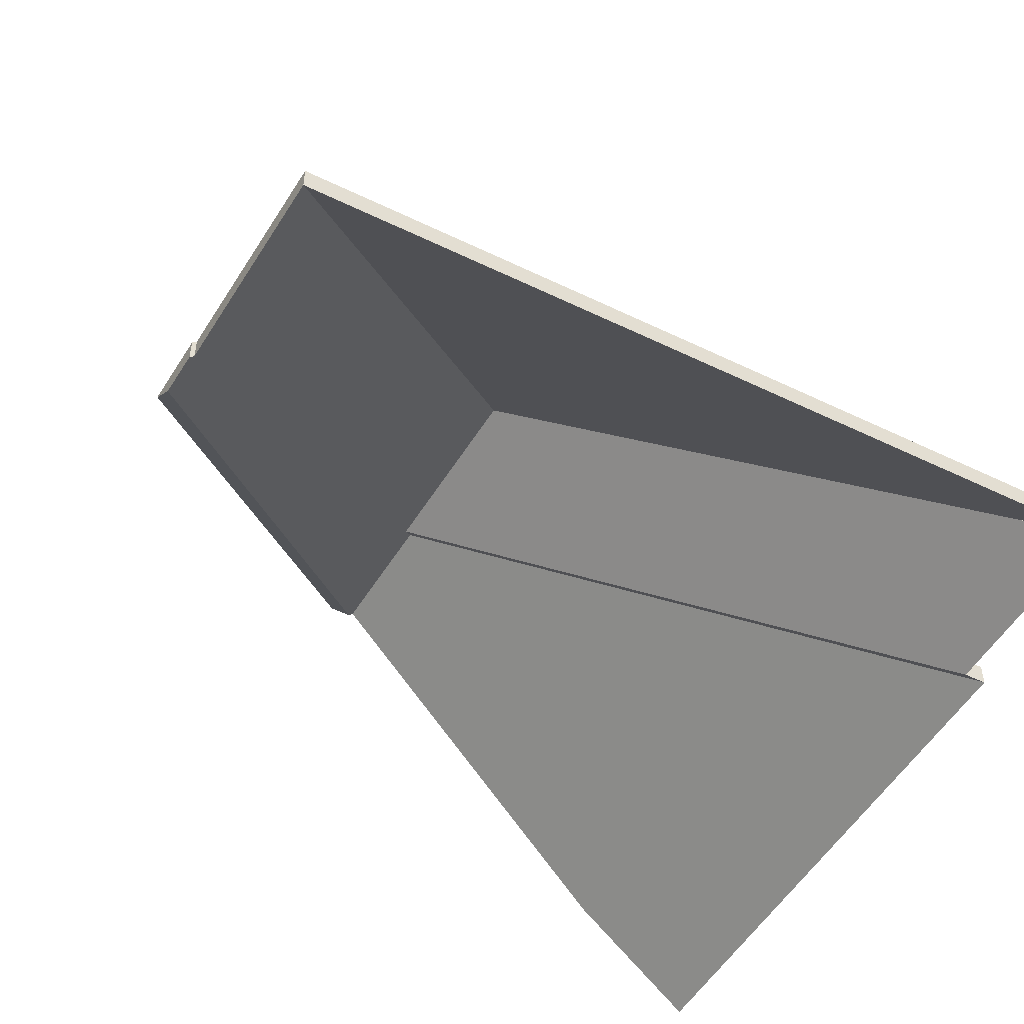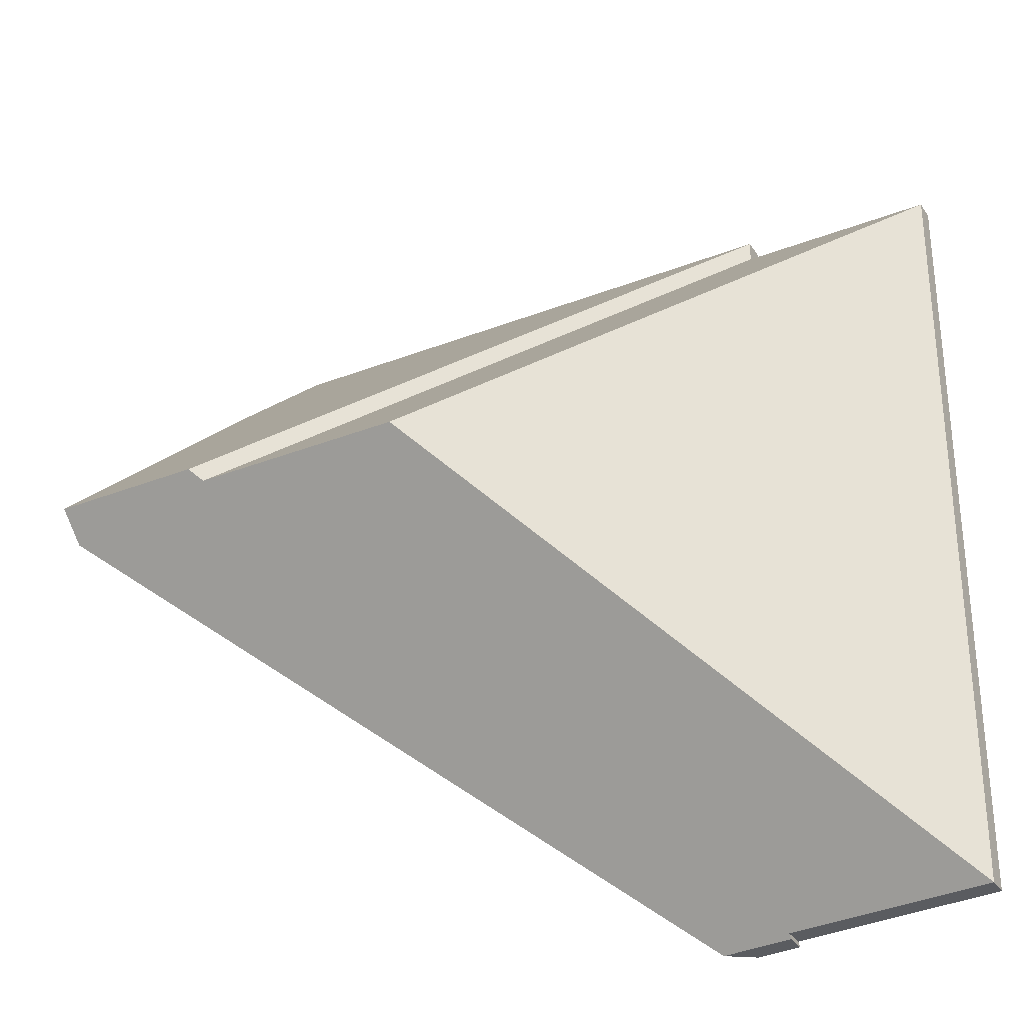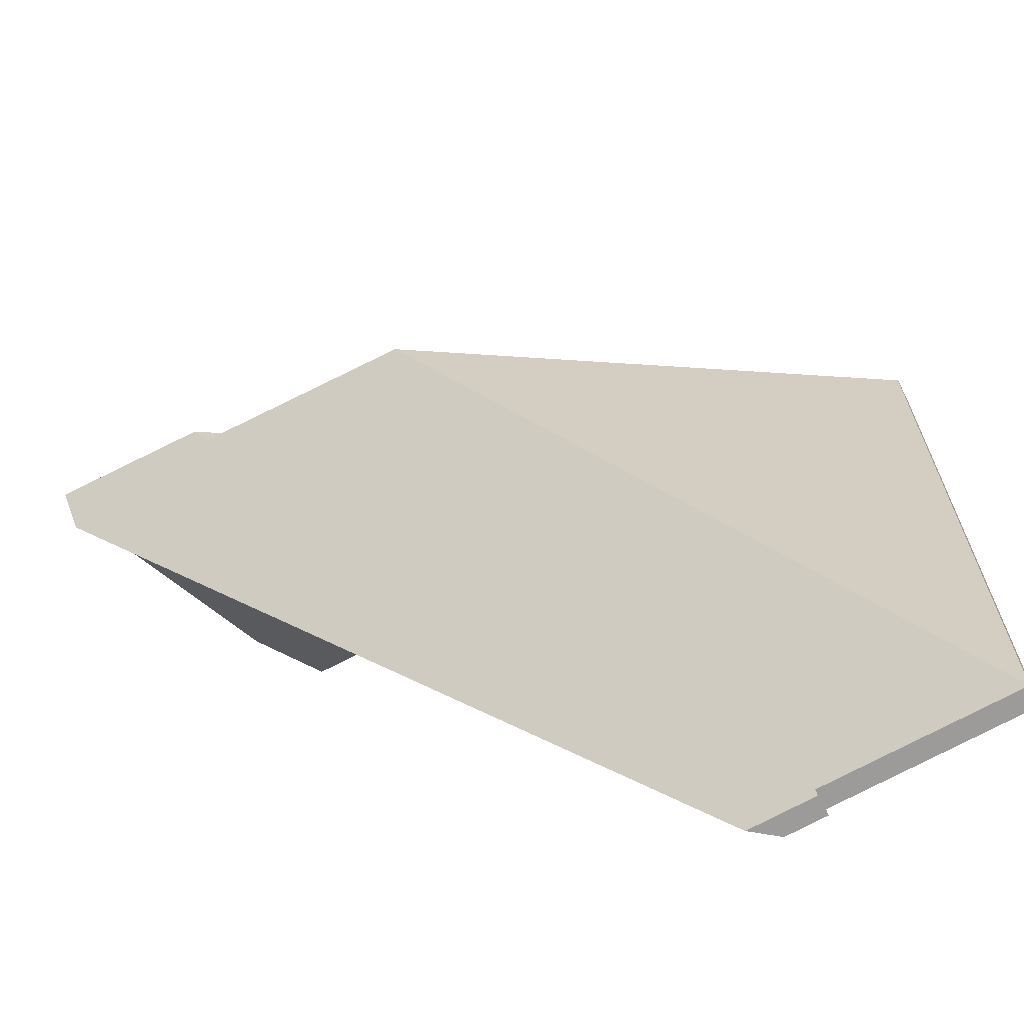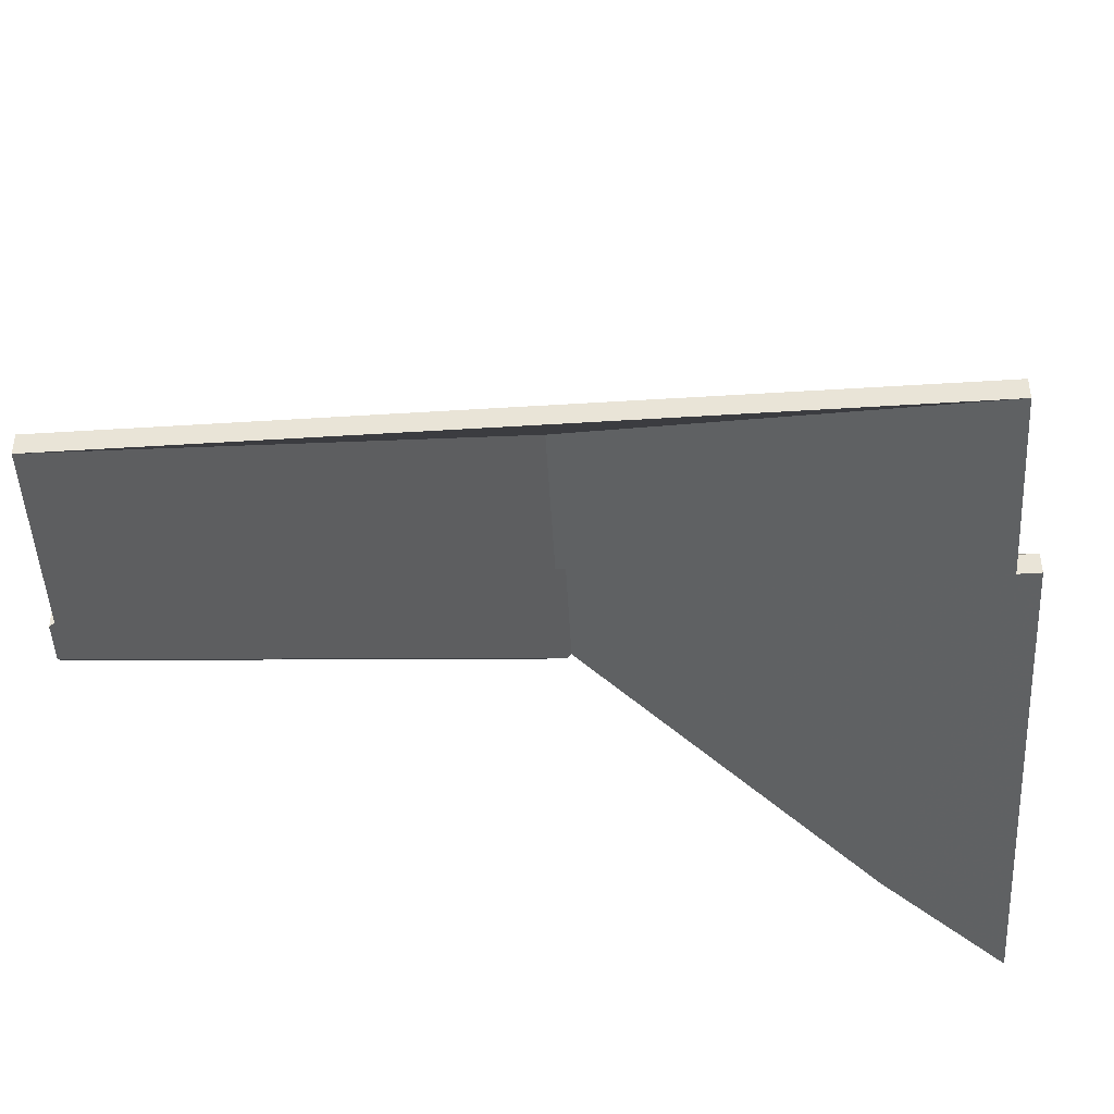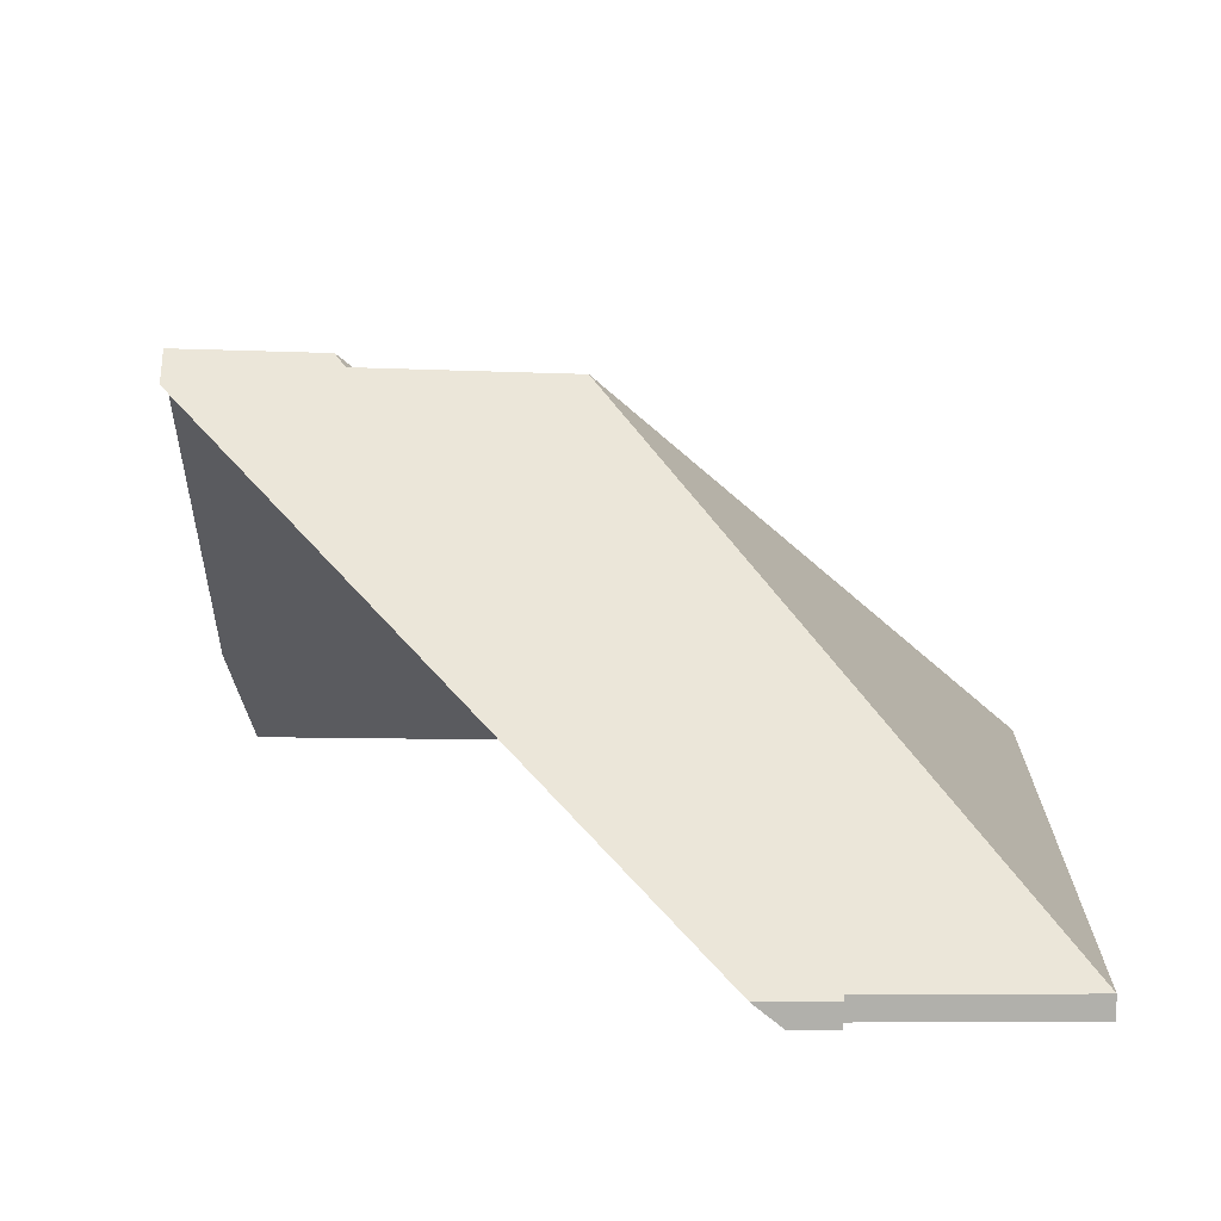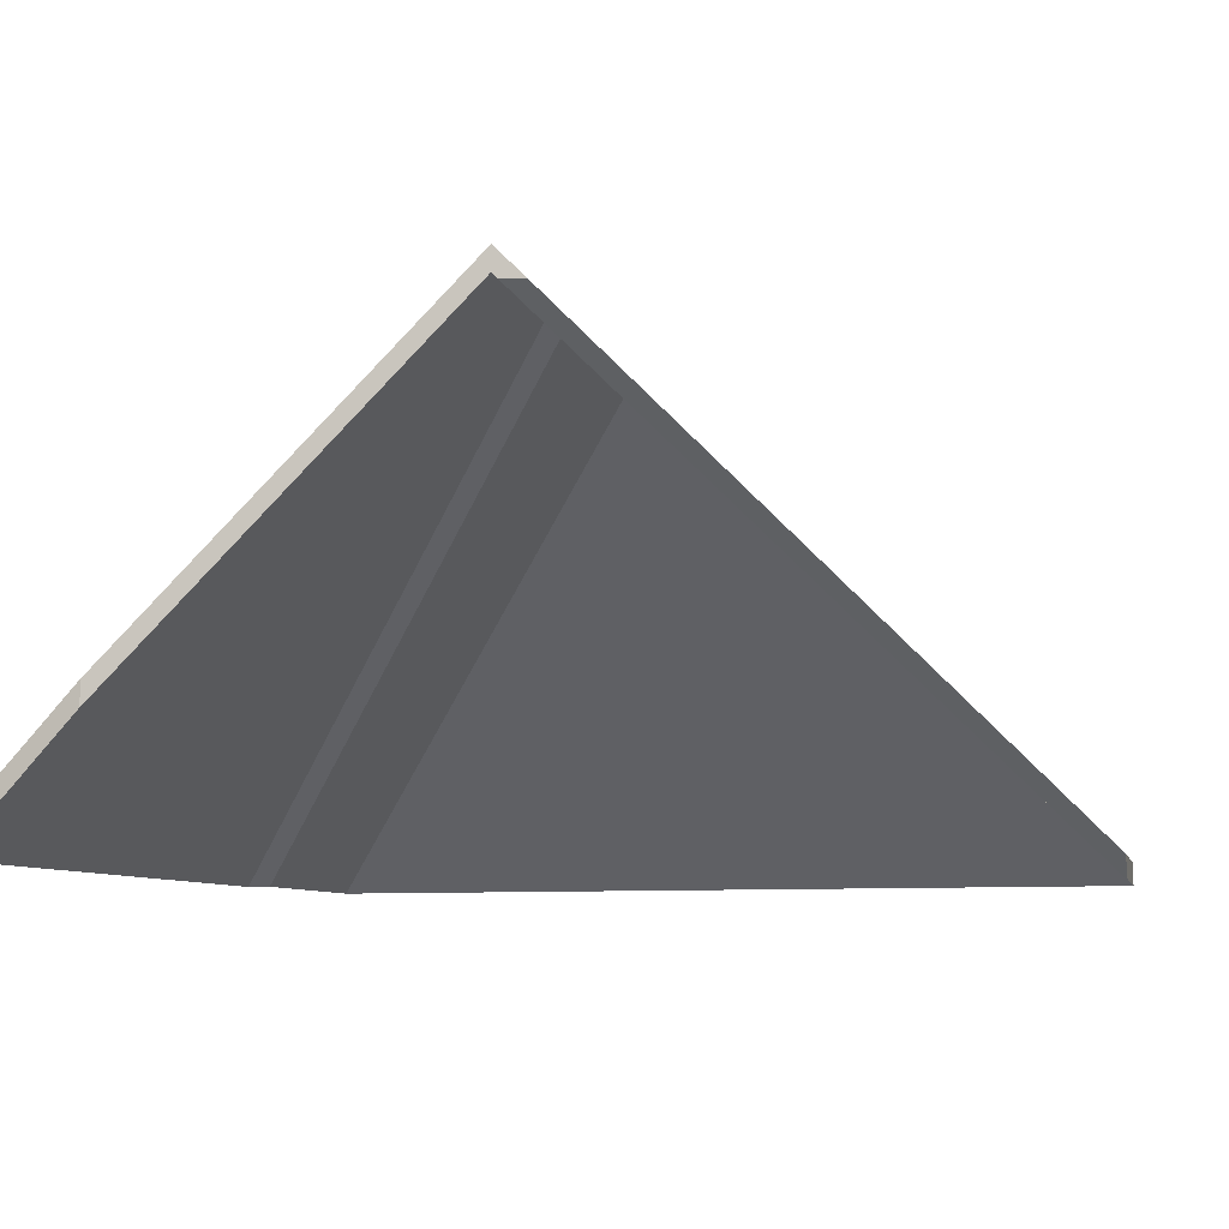
<metadata>
{"format":"obj","ext":"obj","renderer":"f3d","projection":"perspective","resolution":1024,"background":"white","views":[{"elev":-50.1,"azim":-118.7,"up":"+Y"},{"elev":-33.3,"azim":-151.5,"up":"+Z"},{"elev":-68.4,"azim":-152.0,"up":"+Z"},{"elev":-42.9,"azim":-86.3,"up":"+Y"},{"elev":11.6,"azim":-178.0,"up":"+Y"},{"elev":-7.7,"azim":105.1,"up":"+Y"}]}
</metadata>
<code>
v 0.1478 0.0124 6.031
v 0.1465 0.01107 6.03
v 0.0956 -0.03929 6.08
v 0.09557 -0.03929 6.083
v 0.09557 -0.03929 6.083
v 0.0956 -0.03929 6.08
v 0.0956 -0.04193 6.08
v 0.09557 -0.04193 6.083
v 0.1478 0.0124 6.031
v 0.09557 -0.03929 6.083
v 0.09557 -0.04193 6.083
v 0.1478 0.009763 6.031
v 0.1465 0.01107 6.03
v 0.1478 0.0124 6.031
v 0.1478 0.009763 6.031
v 0.1465 0.008439 6.03
v 0.0956 -0.03929 6.08
v 0.1465 0.01107 6.03
v 0.1465 0.008439 6.03
v 0.0956 -0.04193 6.08
v 0.0956 -0.04193 6.08
v 0.1465 0.008439 6.03
v 0.1478 0.009763 6.031
v 0.09557 -0.04193 6.083
v 0.1656 0.01285 6.031
v 0.1478 0.0124 6.031
v 0.09557 -0.03929 6.083
v 0.1656 -0.03929 6.083
v 0.1673 -0.02567 6.07
v 0.1656 -0.03929 6.083
v 0.09557 -0.03929 6.083
v 0.09557 -0.04193 6.083
v 0.1656 -0.04193 6.083
v 0.1673 -0.02567 6.07
v 0.1656 -0.03929 6.083
v 0.1656 -0.04193 6.083
v 0.1673 -0.02831 6.07
v 0.1656 0.01285 6.031
v 0.1673 -0.02567 6.07
v 0.1673 -0.02831 6.07
v 0.1656 0.01022 6.031
v 0.1478 0.0124 6.031
v 0.1656 0.01285 6.031
v 0.1656 0.01022 6.031
v 0.1478 0.009763 6.031
v 0.09557 -0.03929 6.083
v 0.1478 0.0124 6.031
v 0.1478 0.009763 6.031
v 0.09557 -0.04193 6.083
v 0.09557 -0.04193 6.083
v 0.1478 0.009763 6.031
v 0.1656 0.01022 6.031
v 0.1673 -0.02831 6.07
v 0.1656 -0.04193 6.083
v 0.1465 0.01107 6.03
v 0.1478 0.0124 6.031
v 0.1656 0.01285 6.031
v 0.1655 0.009489 6.028
v 0.1214 0.01041 6.03
v 0.07227 -0.03929 5.983
v 0.09666 -0.03929 5.982
v 0.09667 -0.03979 5.981
v 0.1051 -0.03981 5.981
v 0.1051 -0.03981 5.981
v 0.1018 -0.04244 5.981
v 0.09667 -0.04243 5.981
v 0.09667 -0.03979 5.981
v 0.09666 -0.04193 5.982
v 0.09666 -0.03929 5.982
v 0.09667 -0.03979 5.981
v 0.09667 -0.04243 5.981
v 0.07227 -0.04193 5.983
v 0.07227 -0.03929 5.983
v 0.09666 -0.03929 5.982
v 0.09666 -0.04193 5.982
v 0.1214 0.007774 6.03
v 0.1214 0.01041 6.03
v 0.07227 -0.03929 5.983
v 0.07227 -0.04193 5.983
v 0.1465 0.008439 6.03
v 0.1465 0.01107 6.03
v 0.1214 0.01041 6.03
v 0.1214 0.007774 6.03
v 0.1478 0.009763 6.031
v 0.1478 0.0124 6.031
v 0.1465 0.01107 6.03
v 0.1465 0.008439 6.03
v 0.1656 0.01022 6.031
v 0.1656 0.01285 6.031
v 0.1478 0.0124 6.031
v 0.1478 0.009763 6.031
v 0.1656 0.009609 6.03
v 0.1655 0.009489 6.028
v 0.1656 0.01285 6.031
v 0.1656 0.01022 6.031
v 0.1656 0.009609 6.03
v 0.1656 0.01022 6.031
v 0.1478 0.009763 6.031
v 0.1465 0.008439 6.03
v 0.1214 0.007774 6.03
v 0.07227 -0.04193 5.983
v 0.09666 -0.04193 5.982
v 0.09667 -0.04243 5.981
v 0.1018 -0.04244 5.981
v 0.07118 -0.03929 6.08
v 0.1214 0.01041 6.03
v 0.07227 -0.03929 5.983
v 0.07118 -0.03929 6.08
v 0.07227 -0.03929 5.983
v 0.07227 -0.04193 5.983
v 0.07118 -0.04193 6.08
v 0.1214 0.01041 6.03
v 0.07118 -0.03929 6.08
v 0.07118 -0.04193 6.08
v 0.1214 0.007774 6.03
v 0.07227 -0.03929 5.983
v 0.1214 0.01041 6.03
v 0.1214 0.007774 6.03
v 0.07227 -0.04193 5.983
v 0.07227 -0.04193 5.983
v 0.1214 0.007774 6.03
v 0.07118 -0.04193 6.08
v 0.1465 0.01107 6.03
v 0.1214 0.01041 6.03
v 0.07118 -0.03929 6.08
v 0.0956 -0.03929 6.08
v 0.0956 -0.03929 6.08
v 0.07118 -0.03929 6.08
v 0.07118 -0.04193 6.08
v 0.0956 -0.04193 6.08
v 0.1465 0.01107 6.03
v 0.0956 -0.03929 6.08
v 0.0956 -0.04193 6.08
v 0.1465 0.008439 6.03
v 0.1214 0.01041 6.03
v 0.1465 0.01107 6.03
v 0.1465 0.008439 6.03
v 0.1214 0.007774 6.03
v 0.07118 -0.03929 6.08
v 0.1214 0.01041 6.03
v 0.1214 0.007774 6.03
v 0.07118 -0.04193 6.08
v 0.07118 -0.04193 6.08
v 0.1214 0.007774 6.03
v 0.1465 0.008439 6.03
v 0.0956 -0.04193 6.08
f 1 2 3
f 1 3 4
f 5 6 7
f 5 7 8
f 9 10 11
f 9 11 12
f 13 14 15
f 13 15 16
f 17 18 19
f 17 19 20
f 21 22 23
f 21 23 24
f 25 26 27
f 25 27 28
f 25 28 29
f 30 31 32
f 30 32 33
f 34 35 36
f 34 36 37
f 38 39 40
f 38 40 41
f 42 43 44
f 42 44 45
f 46 47 48
f 46 48 49
f 50 51 52
f 50 52 53
f 50 53 54
f 55 56 57
f 55 57 58
f 59 55 58
f 60 59 58
f 61 60 58
f 62 61 58
f 63 62 58
f 64 65 66
f 64 66 67
f 68 69 70
f 68 70 71
f 72 73 74
f 72 74 75
f 76 77 78
f 76 78 79
f 80 81 82
f 80 82 83
f 84 85 86
f 84 86 87
f 88 89 90
f 88 90 91
f 92 93 94
f 92 94 95
f 58 92 65
f 58 65 63
f 96 97 98
f 96 98 99
f 100 101 102
f 99 100 102
f 96 99 102
f 96 102 103
f 104 96 103
f 105 106 107
f 108 109 110
f 108 110 111
f 112 113 114
f 112 114 115
f 116 117 118
f 116 118 119
f 120 121 122
f 123 124 125
f 123 125 126
f 127 128 129
f 127 129 130
f 131 132 133
f 131 133 134
f 135 136 137
f 135 137 138
f 139 140 141
f 139 141 142
f 143 144 145
f 143 145 146

</code>
